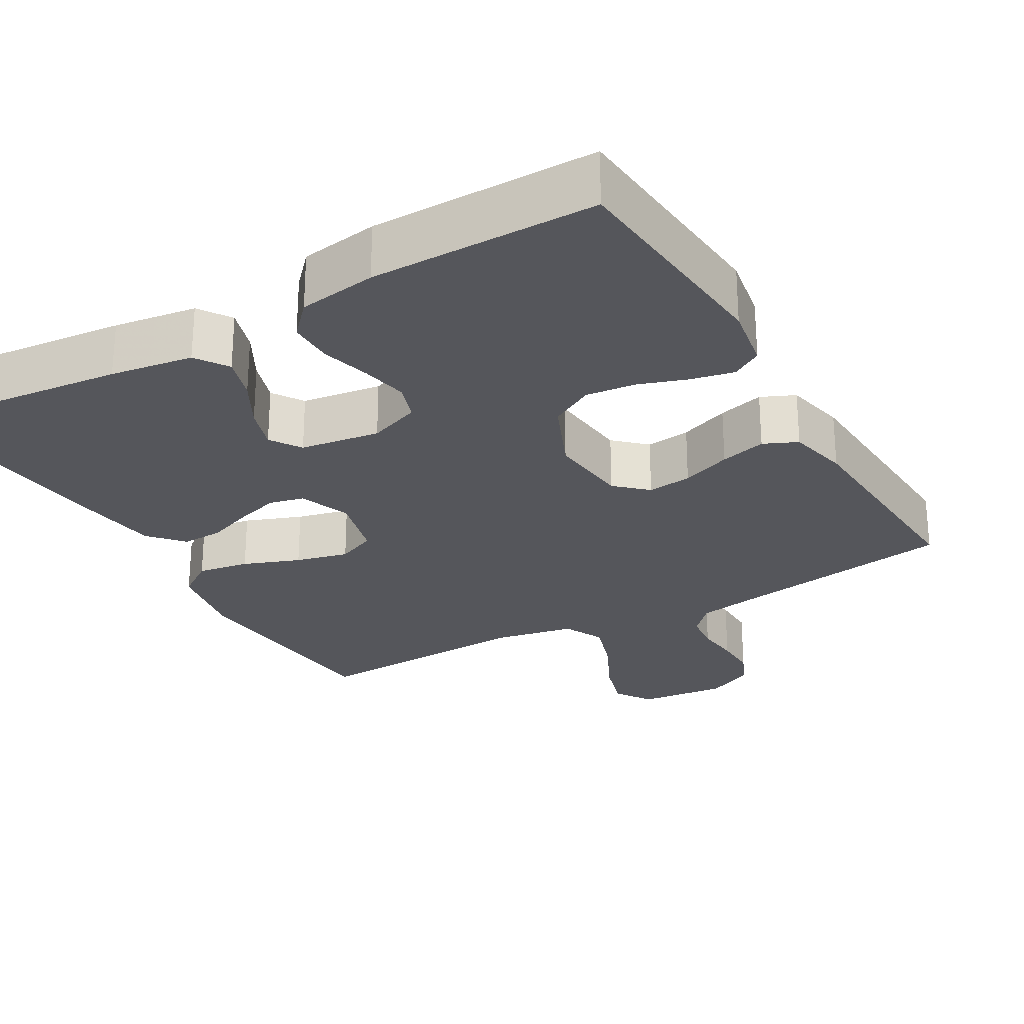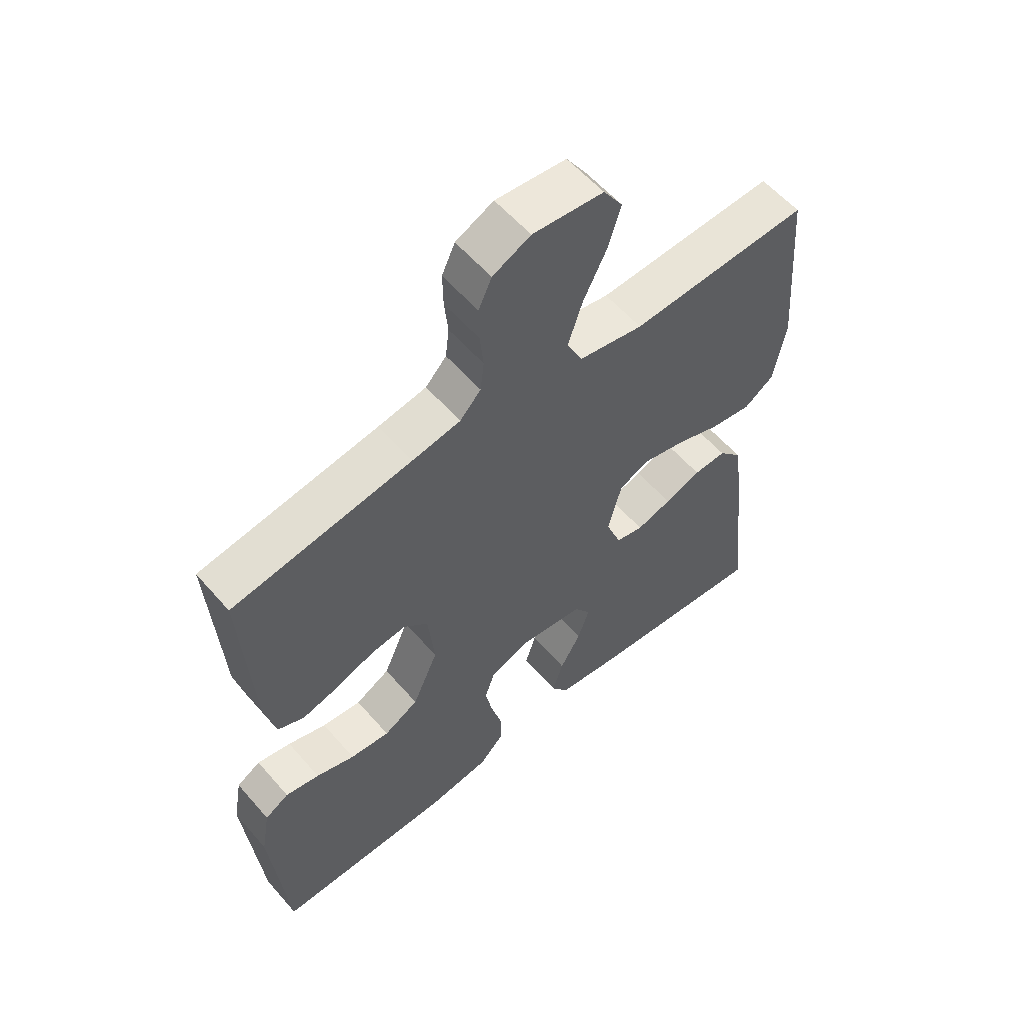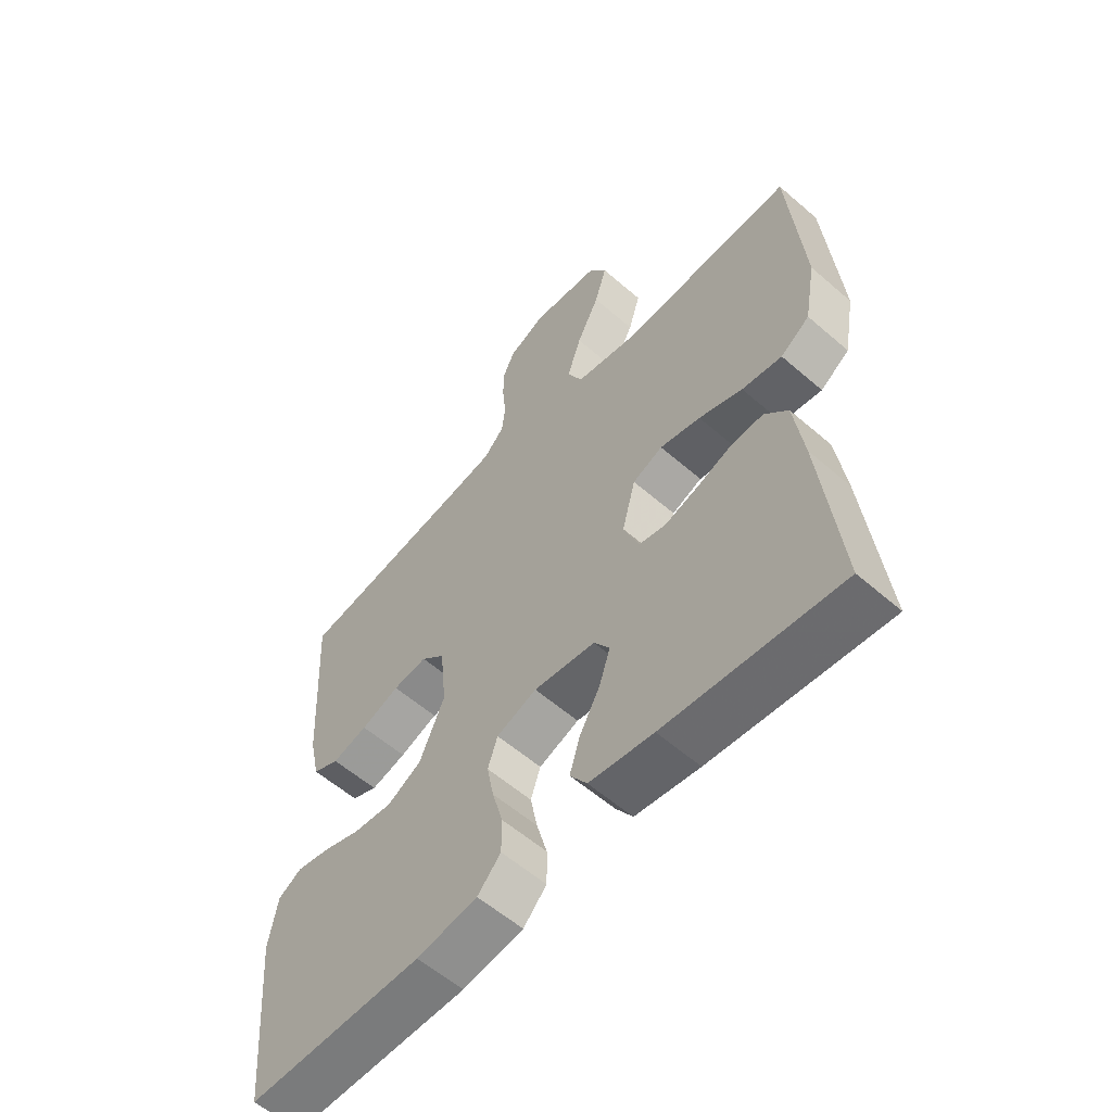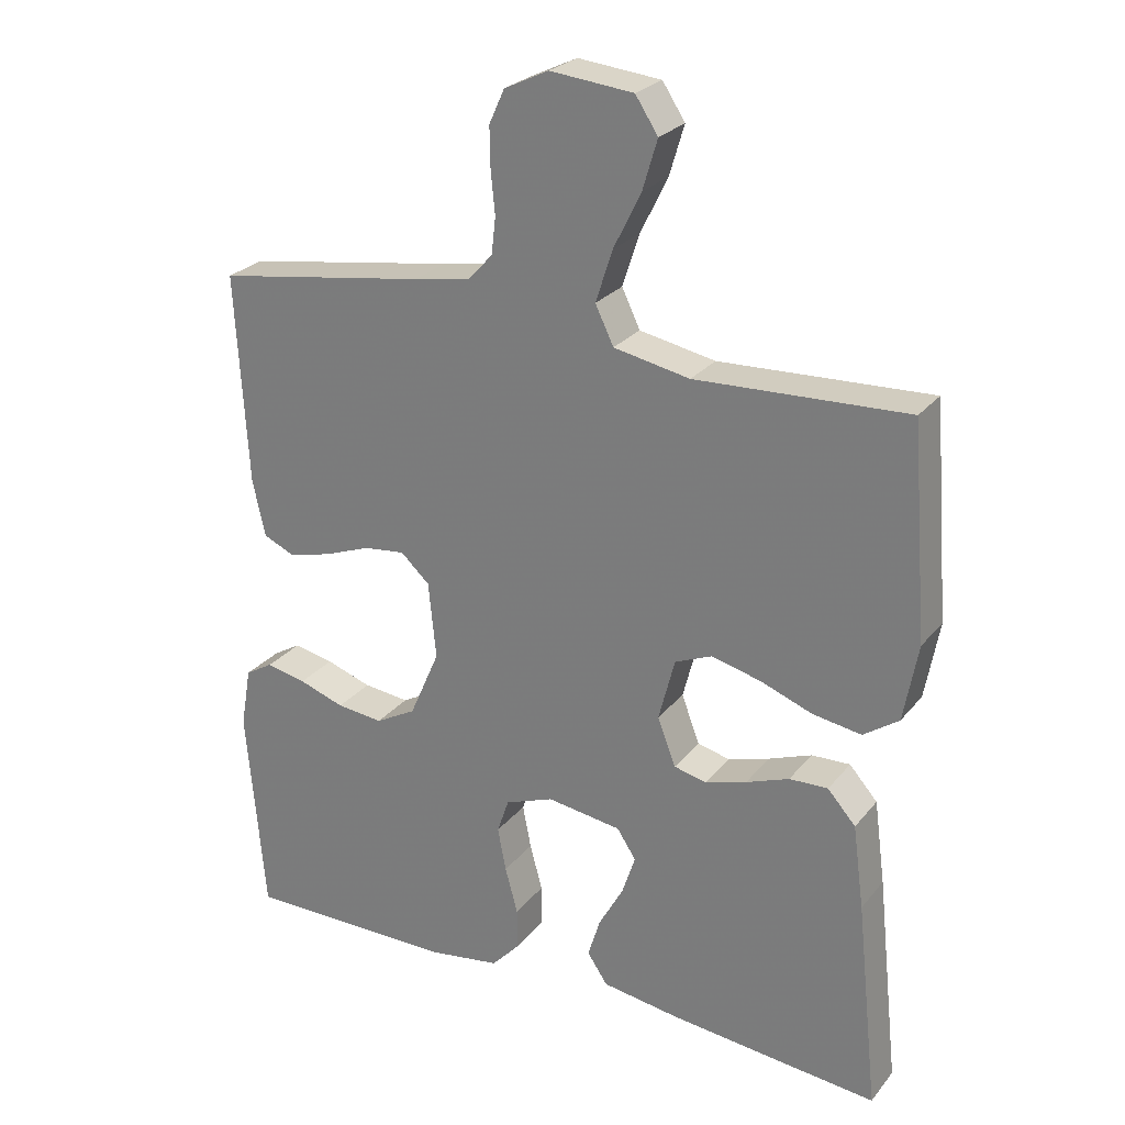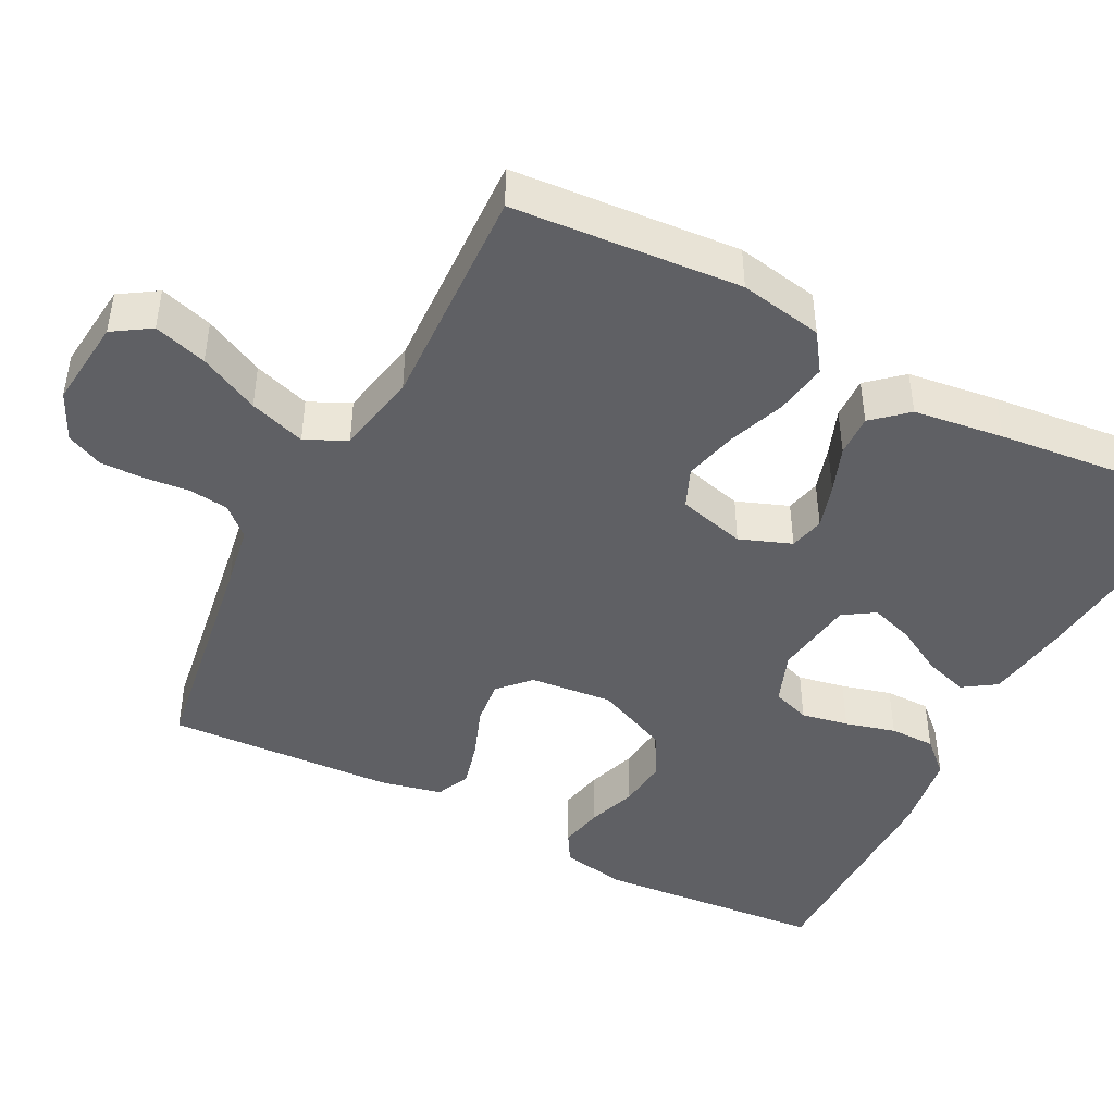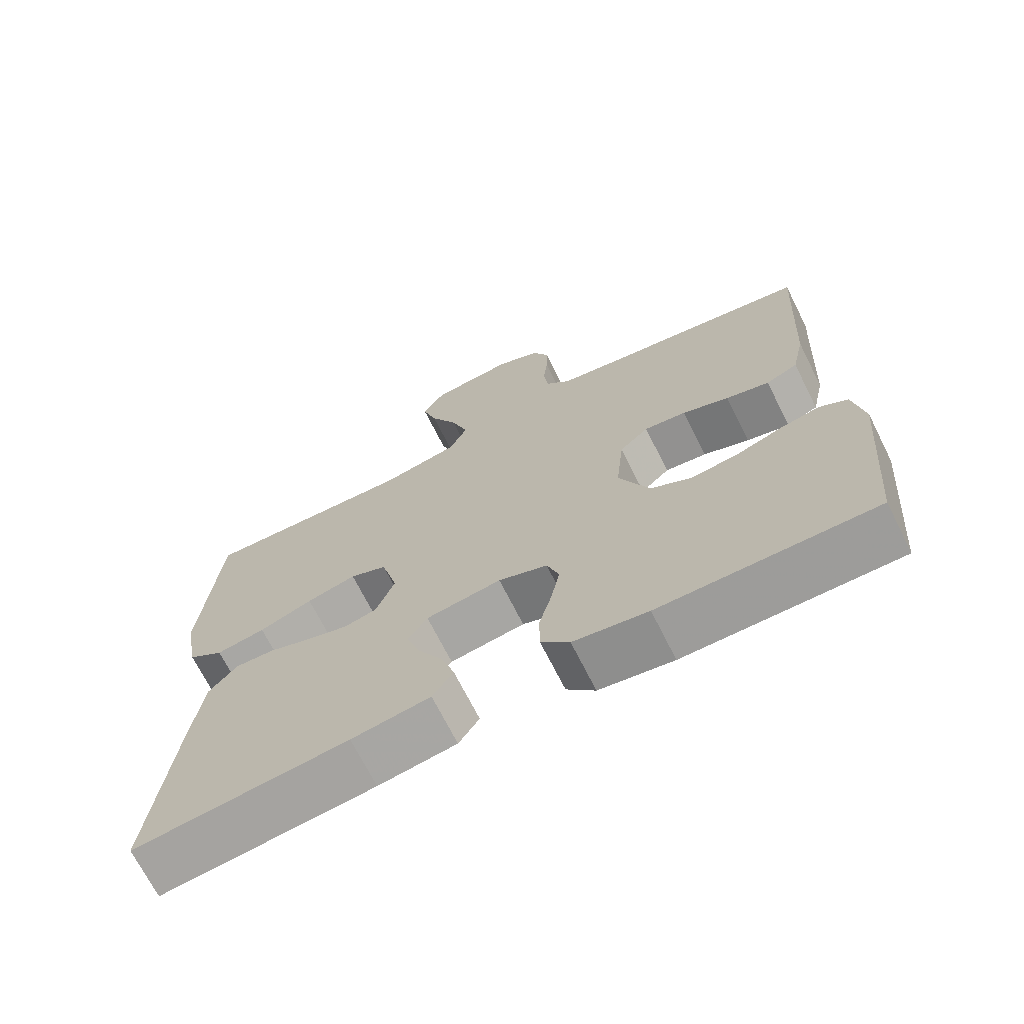
<metadata>
{"format":"obj","ext":"obj","renderer":"f3d","projection":"perspective","resolution":1024,"background":"white","views":[{"elev":-26.2,"azim":-150.1,"up":"+Y"},{"elev":58.0,"azim":-40.5,"up":"+Z"},{"elev":-58.2,"azim":48.1,"up":"+Z"},{"elev":25.8,"azim":29.7,"up":"+Z"},{"elev":-45.0,"azim":62.5,"up":"+Y"},{"elev":-70.1,"azim":-153.3,"up":"+Z"}]}
</metadata>
<code>
v 0.5 0.07 -0.5
v 0.2 0.07 -0.47
v 0.09 0.07 -0.454
v 0.061 0.07 -0.411
v 0.079 0.07 -0.353
v 0.114 0.07 -0.29
v 0.133 0.07 -0.232
v 0.106 0.07 -0.191
v 0 0.07 -0.176
v -0.069 0.07 -0.202
v -0.086 0.07 -0.252
v -0.074 0.07 -0.314
v -0.056 0.07 -0.38
v -0.056 0.07 -0.44
v -0.096 0.07 -0.483
v -0.2 0.07 -0.499
v -0.5 0.07 -0.5
v -0.526 0.07 -0.2
v -0.511 0.07 -0.114
v -0.471 0.07 -0.09
v -0.414 0.07 -0.102
v -0.349 0.07 -0.124
v -0.283 0.07 -0.131
v -0.225 0.07 -0.099
v -0.182 0.07 0
v -0.193 0.07 0.109
v -0.234 0.07 0.147
v -0.293 0.07 0.14
v -0.359 0.07 0.115
v -0.42 0.07 0.099
v -0.465 0.07 0.119
v -0.483 0.07 0.2
v -0.5 0.07 0.5
v -0.2 0.07 0.547
v -0.119 0.07 0.561
v -0.084 0.07 0.599
v -0.078 0.07 0.651
v -0.084 0.07 0.71
v -0.085 0.07 0.768
v -0.063 0.07 0.816
v 0 0.07 0.846
v 0.118 0.07 0.834
v 0.15 0.07 0.785
v 0.129 0.07 0.715
v 0.09 0.07 0.636
v 0.066 0.07 0.562
v 0.092 0.07 0.508
v 0.2 0.07 0.487
v 0.5 0.07 0.5
v 0.524 0.07 0.2
v 0.504 0.07 0.09
v 0.454 0.07 0.055
v 0.385 0.07 0.066
v 0.31 0.07 0.094
v 0.24 0.07 0.111
v 0.188 0.07 0.089
v 0.165 0.07 0
v 0.191 0.07 -0.068
v 0.237 0.07 -0.079
v 0.296 0.07 -0.061
v 0.357 0.07 -0.038
v 0.412 0.07 -0.036
v 0.452 0.07 -0.081
v 0.468 0.07 -0.2
v 0.5 0 -0.5
v 0.2 0 -0.47
v 0.09 0 -0.454
v 0.061 0 -0.411
v 0.079 0 -0.353
v 0.114 0 -0.29
v 0.133 0 -0.232
v 0.106 0 -0.191
v 0 0 -0.176
v -0.069 0 -0.202
v -0.086 0 -0.252
v -0.074 0 -0.314
v -0.056 0 -0.38
v -0.056 0 -0.44
v -0.096 0 -0.483
v -0.2 0 -0.499
v -0.5 0 -0.5
v -0.526 0 -0.2
v -0.511 0 -0.114
v -0.471 0 -0.09
v -0.414 0 -0.102
v -0.349 0 -0.124
v -0.283 0 -0.131
v -0.225 0 -0.099
v -0.182 0 0
v -0.193 0 0.109
v -0.234 0 0.147
v -0.293 0 0.14
v -0.359 0 0.115
v -0.42 0 0.099
v -0.465 0 0.119
v -0.483 0 0.2
v -0.5 0 0.5
v -0.2 0 0.547
v -0.119 0 0.561
v -0.084 0 0.599
v -0.078 0 0.651
v -0.084 0 0.71
v -0.085 0 0.768
v -0.063 0 0.816
v 0 0 0.846
v 0.118 0 0.834
v 0.15 0 0.785
v 0.129 0 0.715
v 0.09 0 0.636
v 0.066 0 0.562
v 0.092 0 0.508
v 0.2 0 0.487
v 0.5 0 0.5
v 0.524 0 0.2
v 0.504 0 0.09
v 0.454 0 0.055
v 0.385 0 0.066
v 0.31 0 0.094
v 0.24 0 0.111
v 0.188 0 0.089
v 0.165 0 0
v 0.191 0 -0.068
v 0.237 0 -0.079
v 0.296 0 -0.061
v 0.357 0 -0.038
v 0.412 0 -0.036
v 0.452 0 -0.081
v 0.468 0 -0.2
f 4 5 6
f 3 4 6
f 2 3 6
f 1 2 6
f 64 1 6
f 63 64 6
f 62 63 6
f 61 62 6
f 60 61 6
f 59 60 6 7
f 58 59 7 8
f 57 58 8 9
f 56 57 9 10
f 52 53 54
f 51 52 54
f 50 51 54
f 49 50 54
f 48 49 54
f 47 48 54 55
f 46 47 55 56
f 43 44 45
f 42 43 45
f 41 42 45
f 40 41 45
f 39 40 45
f 38 39 45
f 37 38 45
f 36 37 45 46
f 46 56 10
f 36 46 10
f 35 36 10
f 32 33 34
f 31 32 34
f 30 31 34
f 29 30 34
f 28 29 34
f 27 28 34 35
f 20 21 22
f 19 20 22
f 18 19 22
f 17 18 22
f 16 17 22
f 15 16 22
f 14 15 22
f 13 14 22
f 12 13 22
f 11 12 22 23
f 10 11 23 24
f 26 27 35
f 25 26 35 10
f 10 24 25
f 70 69 68
f 70 68 67
f 70 67 66
f 70 66 65
f 70 65 128
f 70 128 127
f 70 127 126
f 70 126 125
f 70 125 124
f 71 70 124 123
f 72 71 123 122
f 73 72 122 121
f 74 73 121 120
f 118 117 116
f 118 116 115
f 118 115 114
f 118 114 113
f 118 113 112
f 119 118 112 111
f 120 119 111 110
f 109 108 107
f 109 107 106
f 109 106 105
f 109 105 104
f 109 104 103
f 109 103 102
f 109 102 101
f 110 109 101 100
f 74 120 110
f 74 110 100
f 74 100 99
f 98 97 96
f 98 96 95
f 98 95 94
f 98 94 93
f 98 93 92
f 99 98 92 91
f 86 85 84
f 86 84 83
f 86 83 82
f 86 82 81
f 86 81 80
f 86 80 79
f 86 79 78
f 86 78 77
f 86 77 76
f 87 86 76 75
f 88 87 75 74
f 99 91 90
f 74 99 90 89
f 89 88 74
f 1 65 66 2
f 2 66 67 3
f 3 67 68 4
f 4 68 69 5
f 5 69 70 6
f 6 70 71 7
f 7 71 72 8
f 8 72 73 9
f 9 73 74 10
f 10 74 75 11
f 11 75 76 12
f 12 76 77 13
f 13 77 78 14
f 14 78 79 15
f 15 79 80 16
f 16 80 81 17
f 17 81 82 18
f 18 82 83 19
f 19 83 84 20
f 20 84 85 21
f 21 85 86 22
f 22 86 87 23
f 23 87 88 24
f 24 88 89 25
f 25 89 90 26
f 26 90 91 27
f 27 91 92 28
f 28 92 93 29
f 29 93 94 30
f 30 94 95 31
f 31 95 96 32
f 32 96 97 33
f 33 97 98 34
f 34 98 99 35
f 35 99 100 36
f 36 100 101 37
f 37 101 102 38
f 38 102 103 39
f 39 103 104 40
f 40 104 105 41
f 41 105 106 42
f 42 106 107 43
f 43 107 108 44
f 44 108 109 45
f 45 109 110 46
f 46 110 111 47
f 47 111 112 48
f 48 112 113 49
f 49 113 114 50
f 50 114 115 51
f 51 115 116 52
f 52 116 117 53
f 53 117 118 54
f 54 118 119 55
f 55 119 120 56
f 56 120 121 57
f 57 121 122 58
f 58 122 123 59
f 59 123 124 60
f 60 124 125 61
f 61 125 126 62
f 62 126 127 63
f 63 127 128 64
f 64 128 65 1

</code>
